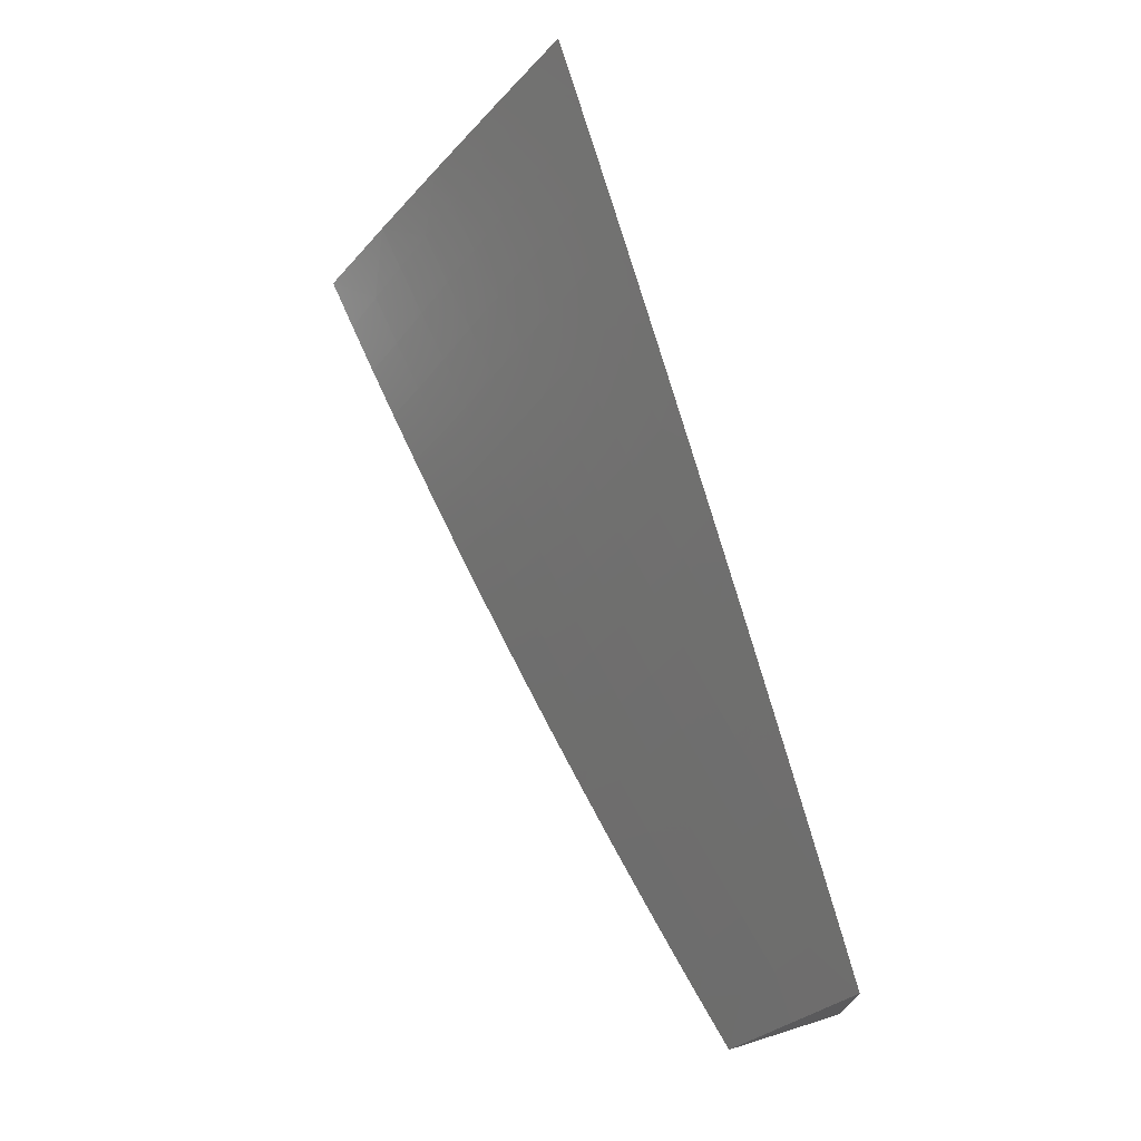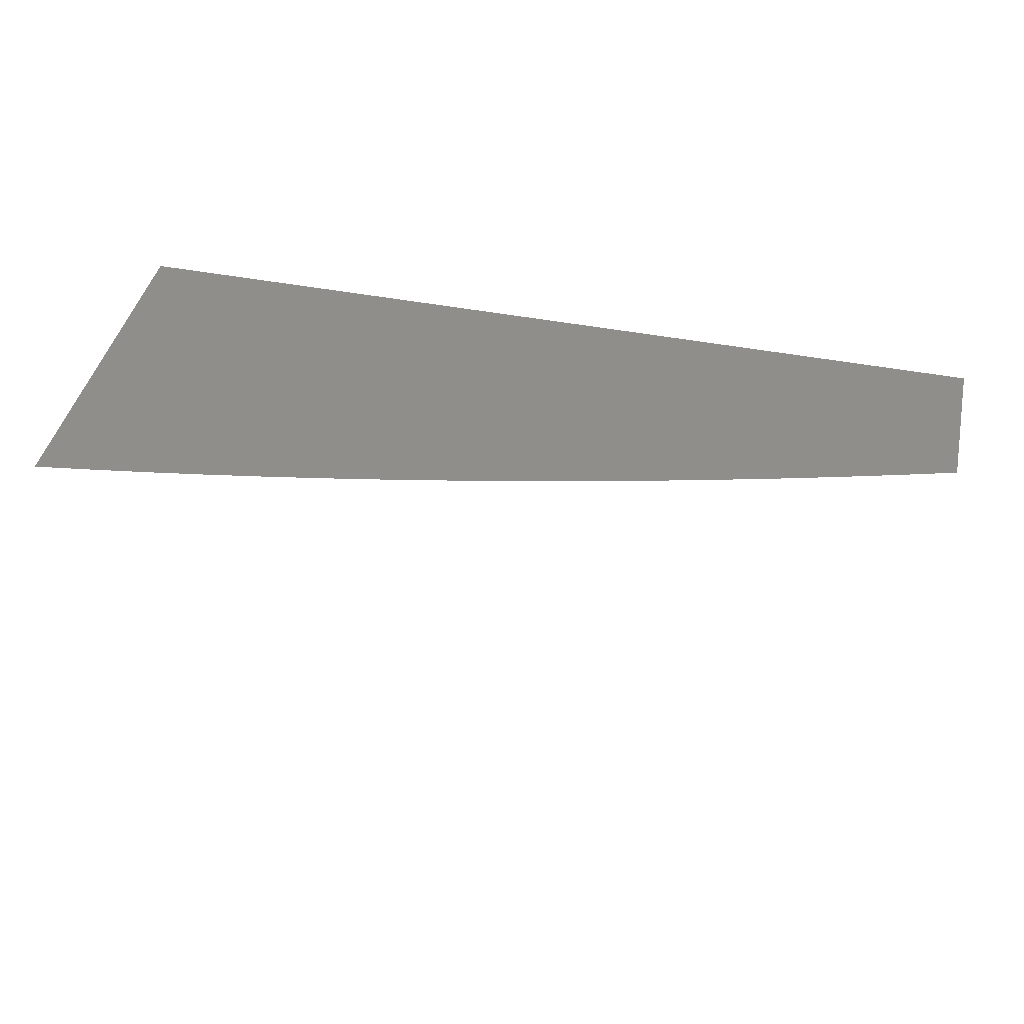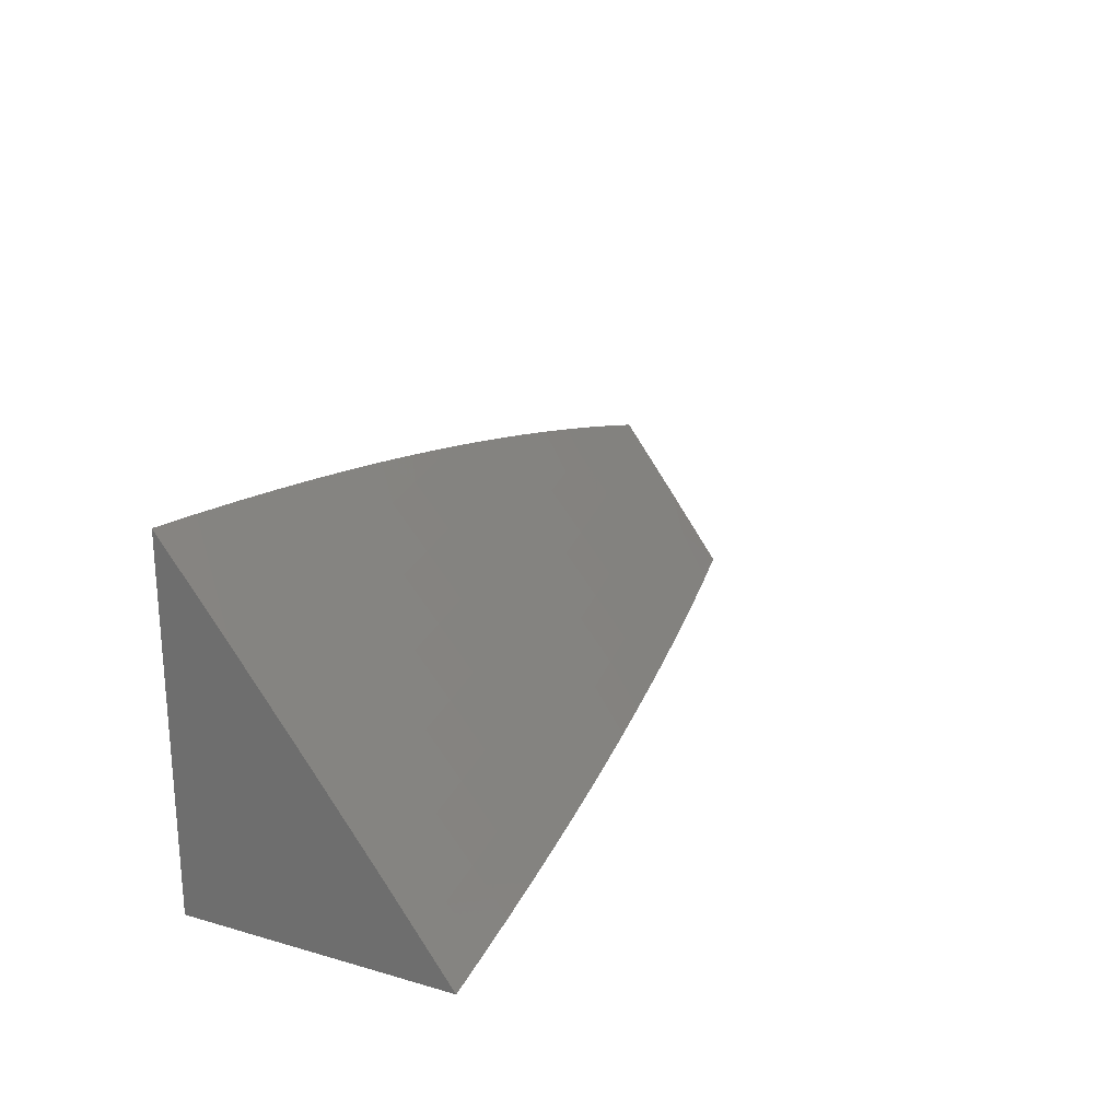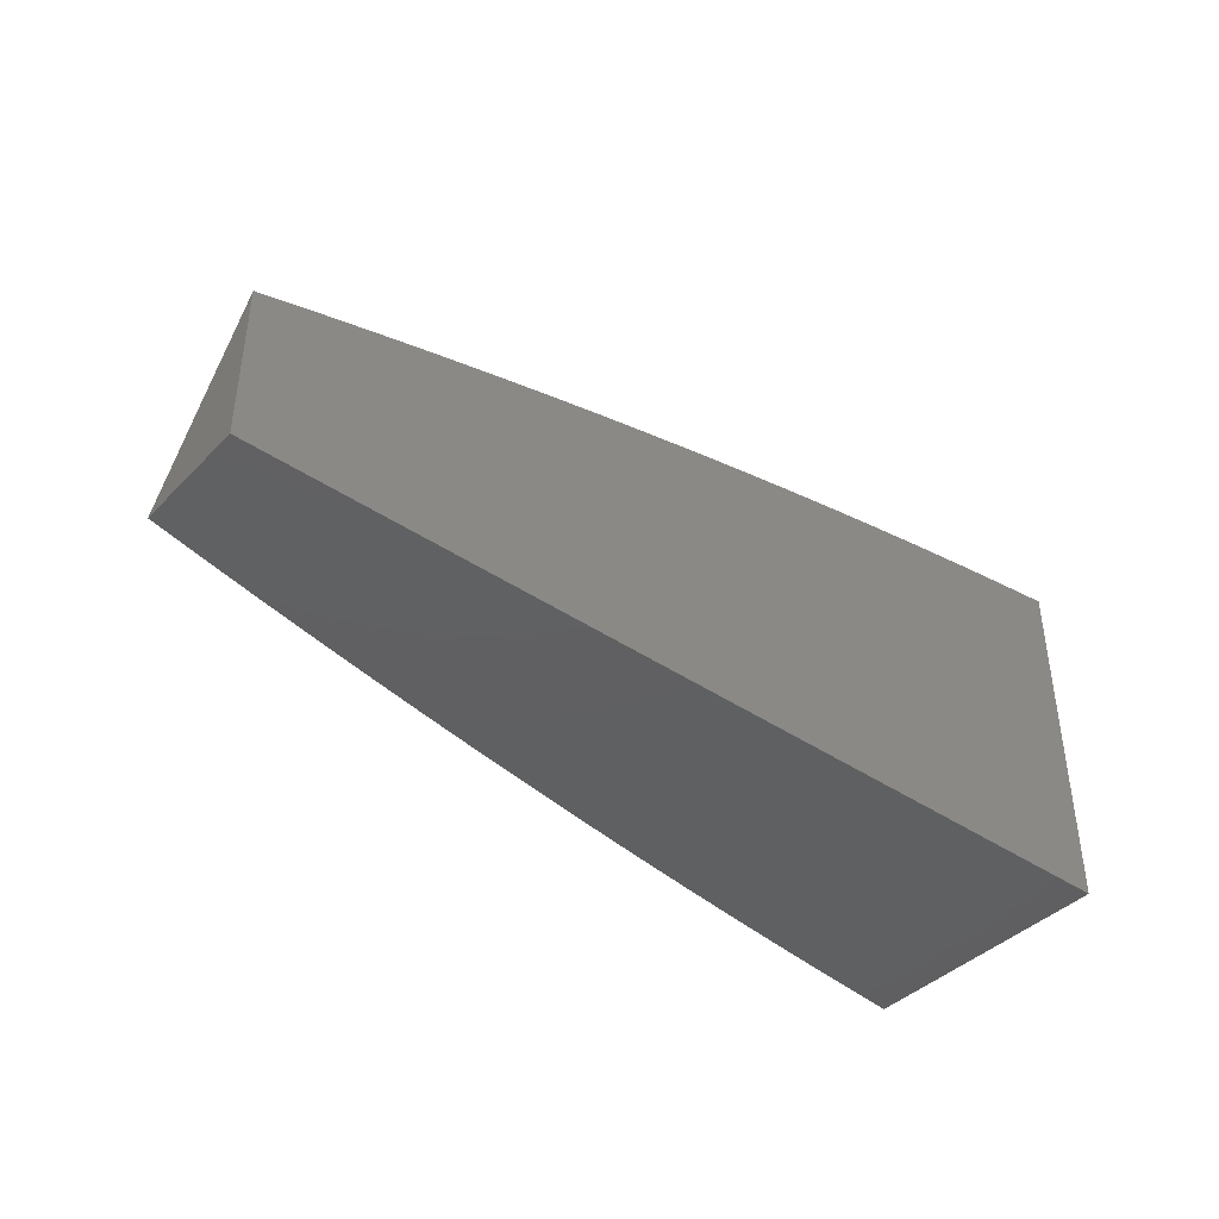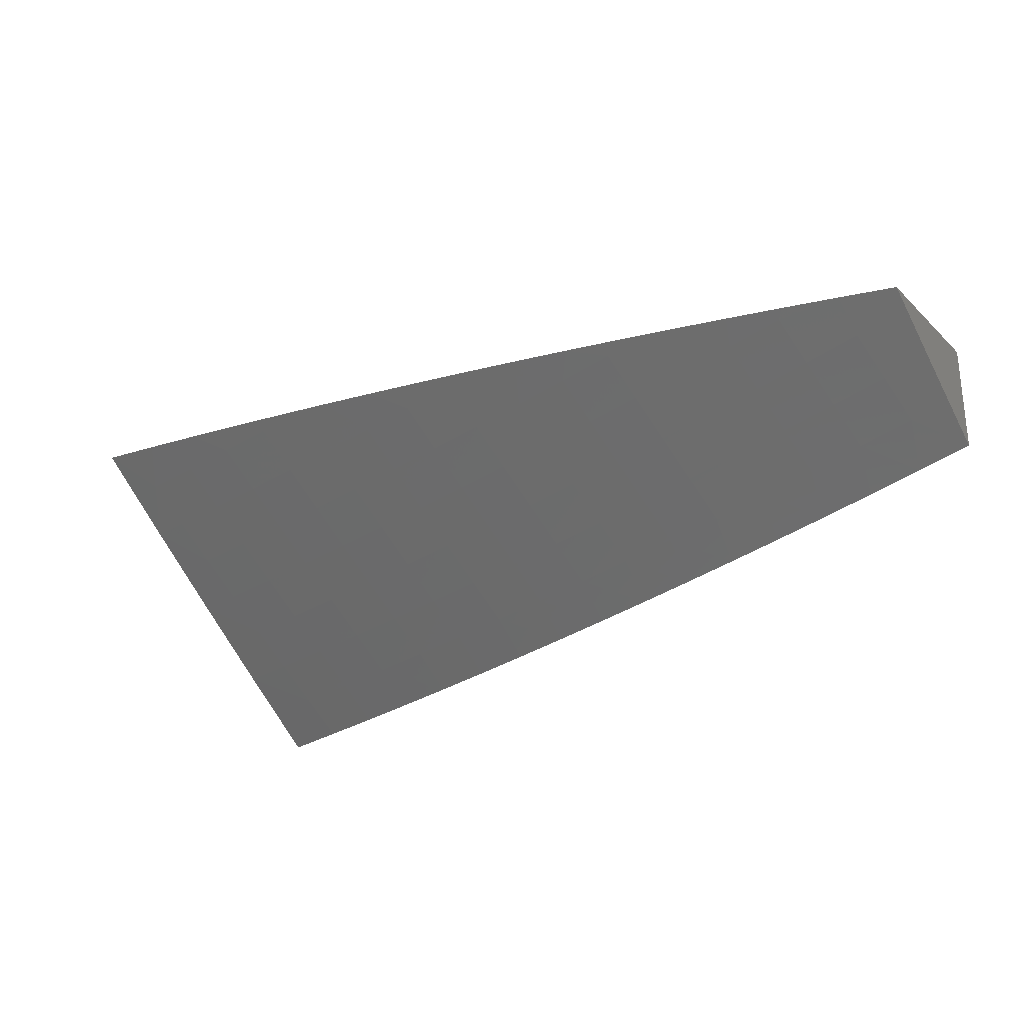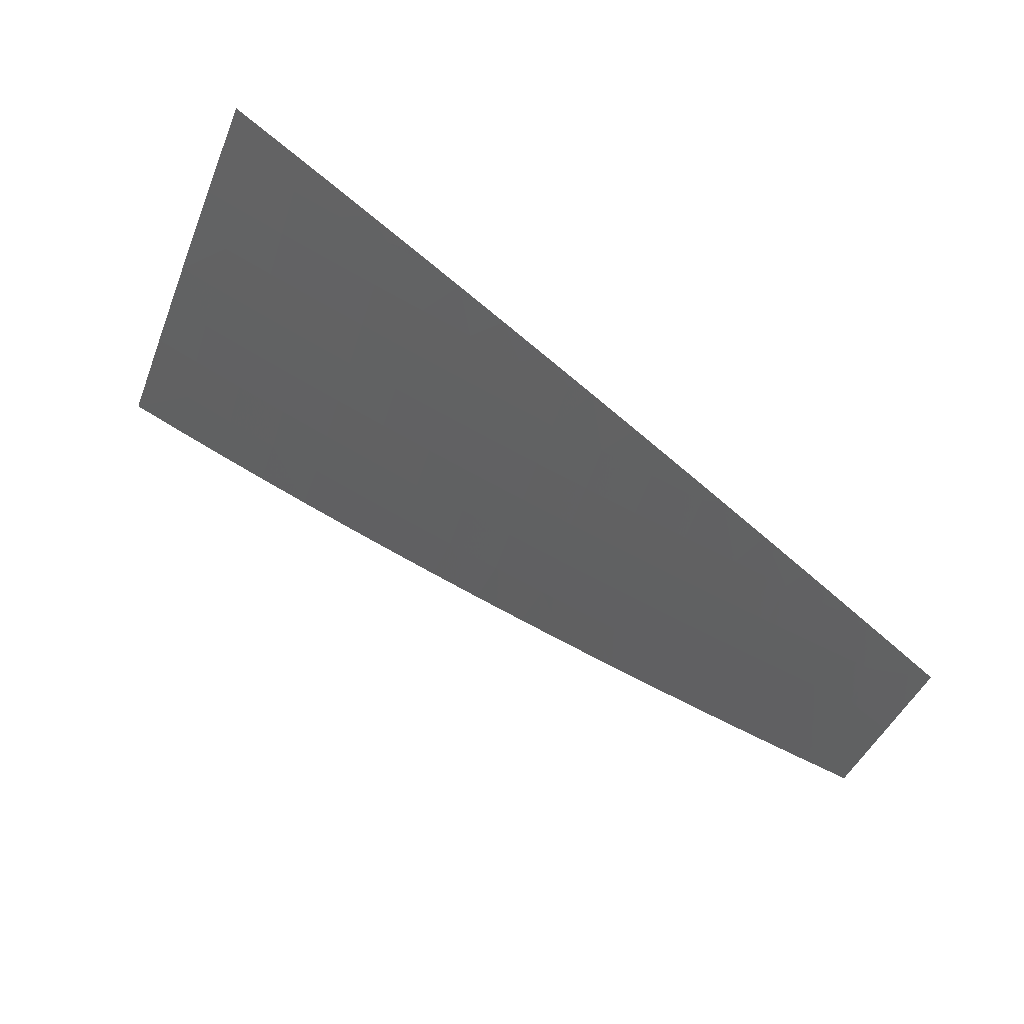
<metadata>
{"format":"stl","ext":"stl","renderer":"f3d","projection":"perspective","resolution":1024,"background":"white","views":[{"elev":70.8,"azim":72.6,"up":"+Z"},{"elev":43.7,"azim":12.9,"up":"+Y"},{"elev":23.0,"azim":-64.0,"up":"+Z"},{"elev":-41.1,"azim":140.4,"up":"+Z"},{"elev":-26.3,"azim":35.3,"up":"+Y"},{"elev":75.7,"azim":37.5,"up":"+Z"}]}
</metadata>
<code>
# stl→obj: 123 verts, 242 faces
v 1 -9.216 7.098
v 1 -9.287 7
v 1.059 -9.245 7.049
v 1.063 -9.28 7
v 1.126 -9.272 7
v 1.123 -9.238 7.049
v 1.189 -9.264 7
v 1.186 -9.23 7.049
v 1.252 -9.256 7
v 1.25 -9.221 7.049
v 1.314 -9.247 7
v 1.314 -9.212 7.049
v 1.377 -9.238 7
v 1.377 -9.203 7.049
v 1.44 -9.229 7
v 1.441 -9.193 7.049
v 1.502 -9.219 7
v 1.505 -9.183 7.049
v 1.565 -9.208 7
v 1.569 -9.172 7.049
v 1.627 -9.198 7
v 1.633 -9.161 7.049
v 1.689 -9.186 7
v 1.697 -9.15 7.049
v 1.752 -9.175 7
v 1.762 -9.137 7.049
v 1.814 -9.163 7
v 1.826 -9.125 7.049
v 1.876 -9.15 7
v 1.89 -9.112 7.049
v 1.938 -9.137 7
v 1.954 -9.098 7.049
v 2 -9.124 7
v 2 -9.062 7.084
v 2 -9 7.168
v 1.94 -9.029 7.146
v 1.947 -9.064 7.098
v 1.939 -9 7.186
v 1.876 -9.043 7.146
v 1.883 -9.077 7.098
v 1.819 -9.09 7.098
v 1.869 -9.008 7.195
v 1.877 -9 7.203
v 1.815 -9 7.22
v 1.805 -9.021 7.195
v 1.753 -9 7.236
v 1.742 -9.034 7.195
v 1.691 -9 7.252
v 1.678 -9.046 7.195
v 1.672 -9.01 7.243
v 1.615 -9.057 7.195
v 1.608 -9.022 7.243
v 1.551 -9.068 7.195
v 1.545 -9.033 7.243
v 1.488 -9.079 7.195
v 1.482 -9.043 7.243
v 1.425 -9.089 7.195
v 1.419 -9.054 7.243
v 1.362 -9.099 7.195
v 1.357 -9.063 7.243
v 1.299 -9.108 7.195
v 1.294 -9.072 7.243
v 1.236 -9.117 7.195
v 1.231 -9.081 7.243
v 1.173 -9.125 7.195
v 1.168 -9.089 7.243
v 1.11 -9.133 7.195
v 1.106 -9.097 7.243
v 1.043 -9.105 7.243
v 1.039 -9.069 7.291
v 1 -9.073 7.291
v 1.035 -9.033 7.339
v 1 -9 7.387
v 1.063 -9 7.377
v 1.097 -9.025 7.339
v 1.127 -9 7.367
v 1.159 -9.018 7.339
v 1.19 -9 7.357
v 1.221 -9.009 7.339
v 1.253 -9 7.346
v 1.284 -9.001 7.339
v 1.316 -9 7.334
v 1.289 -9.037 7.291
v 1.351 -9.028 7.291
v 1.629 -9 7.267
v 1.567 -9 7.282
v 1.504 -9 7.296
v 1.477 -9.008 7.291
v 1.441 -9 7.309
v 1.414 -9.018 7.291
v 1.379 -9 7.322
v 1 -9.145 7.195
v 1.047 -9.14 7.195
v 1.114 -9.168 7.146
v 1.178 -9.16 7.146
v 1.241 -9.152 7.146
v 1.304 -9.143 7.146
v 1.367 -9.134 7.146
v 1.43 -9.124 7.146
v 1.494 -9.114 7.146
v 1.557 -9.103 7.146
v 1.621 -9.092 7.146
v 1.685 -9.08 7.146
v 1.748 -9.068 7.146
v 1.812 -9.056 7.146
v 1.051 -9.175 7.146
v 1.055 -9.21 7.098
v 1.119 -9.203 7.098
v 1.182 -9.195 7.098
v 1.245 -9.187 7.098
v 1.309 -9.178 7.098
v 1.372 -9.169 7.098
v 1.436 -9.159 7.098
v 1.5 -9.149 7.098
v 1.563 -9.138 7.098
v 1.627 -9.127 7.098
v 1.691 -9.115 7.098
v 1.755 -9.103 7.098
v 1.102 -9.061 7.291
v 1.164 -9.054 7.291
v 1.226 -9.045 7.291
v 2 -9 7
v 1 -9 7
f 1 2 3
f 3 2 4
f 3 4 5
f 3 5 6
f 6 5 7
f 6 7 8
f 8 7 9
f 8 9 10
f 10 9 11
f 10 11 12
f 12 11 13
f 12 13 14
f 14 13 15
f 14 15 16
f 16 15 17
f 16 17 18
f 18 17 19
f 18 19 20
f 20 19 21
f 20 21 22
f 22 21 23
f 22 23 24
f 24 23 25
f 24 25 26
f 26 25 27
f 26 27 28
f 28 27 29
f 28 29 30
f 30 29 31
f 30 31 32
f 32 31 33
f 32 33 34
f 35 36 34
f 34 36 37
f 34 37 32
f 32 37 30
f 35 38 36
f 36 38 39
f 36 39 40
f 40 39 41
f 40 41 28
f 28 41 26
f 39 38 42
f 42 38 43
f 42 43 44
f 42 44 45
f 45 44 46
f 45 46 47
f 47 46 48
f 47 48 49
f 49 48 50
f 49 50 51
f 51 50 52
f 51 52 53
f 53 52 54
f 53 54 55
f 55 54 56
f 55 56 57
f 57 56 58
f 57 58 59
f 59 58 60
f 59 60 61
f 61 60 62
f 61 62 63
f 63 62 64
f 63 64 65
f 65 64 66
f 65 66 67
f 67 66 68
f 67 68 69
f 69 68 70
f 69 70 71
f 71 70 72
f 71 72 73
f 73 72 74
f 74 72 75
f 74 75 76
f 76 75 77
f 76 77 78
f 78 77 79
f 78 79 80
f 80 79 81
f 80 81 82
f 82 81 83
f 82 83 84
f 84 83 62
f 84 62 60
f 48 85 50
f 50 85 52
f 85 86 52
f 52 86 54
f 86 87 54
f 54 87 56
f 56 87 88
f 88 87 89
f 88 89 90
f 90 89 91
f 90 91 84
f 84 91 82
f 71 92 69
f 69 92 93
f 69 93 67
f 67 93 94
f 67 94 65
f 65 94 95
f 65 95 63
f 63 95 96
f 63 96 61
f 61 96 97
f 61 97 59
f 59 97 98
f 59 98 57
f 57 98 99
f 57 99 55
f 55 99 100
f 55 100 53
f 53 100 101
f 53 101 51
f 51 101 102
f 51 102 49
f 49 102 103
f 49 103 47
f 47 103 104
f 47 104 45
f 45 104 105
f 45 105 42
f 42 105 39
f 93 92 106
f 106 92 1
f 106 1 107
f 107 1 3
f 107 3 6
f 94 93 106
f 106 107 108
f 108 107 6
f 108 6 109
f 109 6 8
f 109 8 110
f 110 8 10
f 110 10 111
f 111 10 12
f 111 12 112
f 112 12 14
f 112 14 113
f 113 14 16
f 113 16 114
f 114 16 18
f 114 18 115
f 115 18 20
f 115 20 116
f 116 20 22
f 116 22 117
f 117 22 24
f 117 24 118
f 118 24 26
f 118 26 41
f 72 70 119
f 119 70 68
f 119 68 120
f 120 68 66
f 120 66 121
f 121 66 64
f 121 64 83
f 83 64 62
f 95 94 108
f 108 94 106
f 95 108 109
f 77 75 119
f 119 75 72
f 77 119 120
f 96 95 109
f 96 109 110
f 79 77 120
f 79 120 121
f 97 96 110
f 97 110 111
f 81 79 121
f 81 121 83
f 98 97 111
f 98 111 112
f 99 98 112
f 99 112 113
f 90 84 60
f 90 60 58
f 100 99 113
f 100 113 114
f 88 90 58
f 88 58 56
f 101 100 114
f 101 114 115
f 102 101 115
f 102 115 116
f 103 102 116
f 103 116 117
f 104 103 117
f 104 117 118
f 105 104 118
f 105 118 41
f 39 105 41
f 28 30 40
f 40 30 37
f 40 37 36
f 35 34 122
f 122 34 33
f 33 31 122
f 122 31 29
f 122 29 27
f 122 27 123
f 123 27 25
f 123 25 23
f 23 21 123
f 123 21 19
f 123 19 17
f 17 15 123
f 123 15 13
f 123 13 11
f 11 9 123
f 123 9 7
f 123 7 5
f 5 4 123
f 123 4 2
f 2 1 123
f 123 1 92
f 123 92 71
f 71 73 123
f 73 74 123
f 123 74 76
f 123 76 78
f 78 80 123
f 123 80 82
f 123 82 91
f 91 89 123
f 123 89 87
f 123 87 86
f 86 85 123
f 123 85 48
f 123 48 46
f 46 44 123
f 123 44 122
f 122 44 43
f 122 43 38
f 38 35 122

</code>
